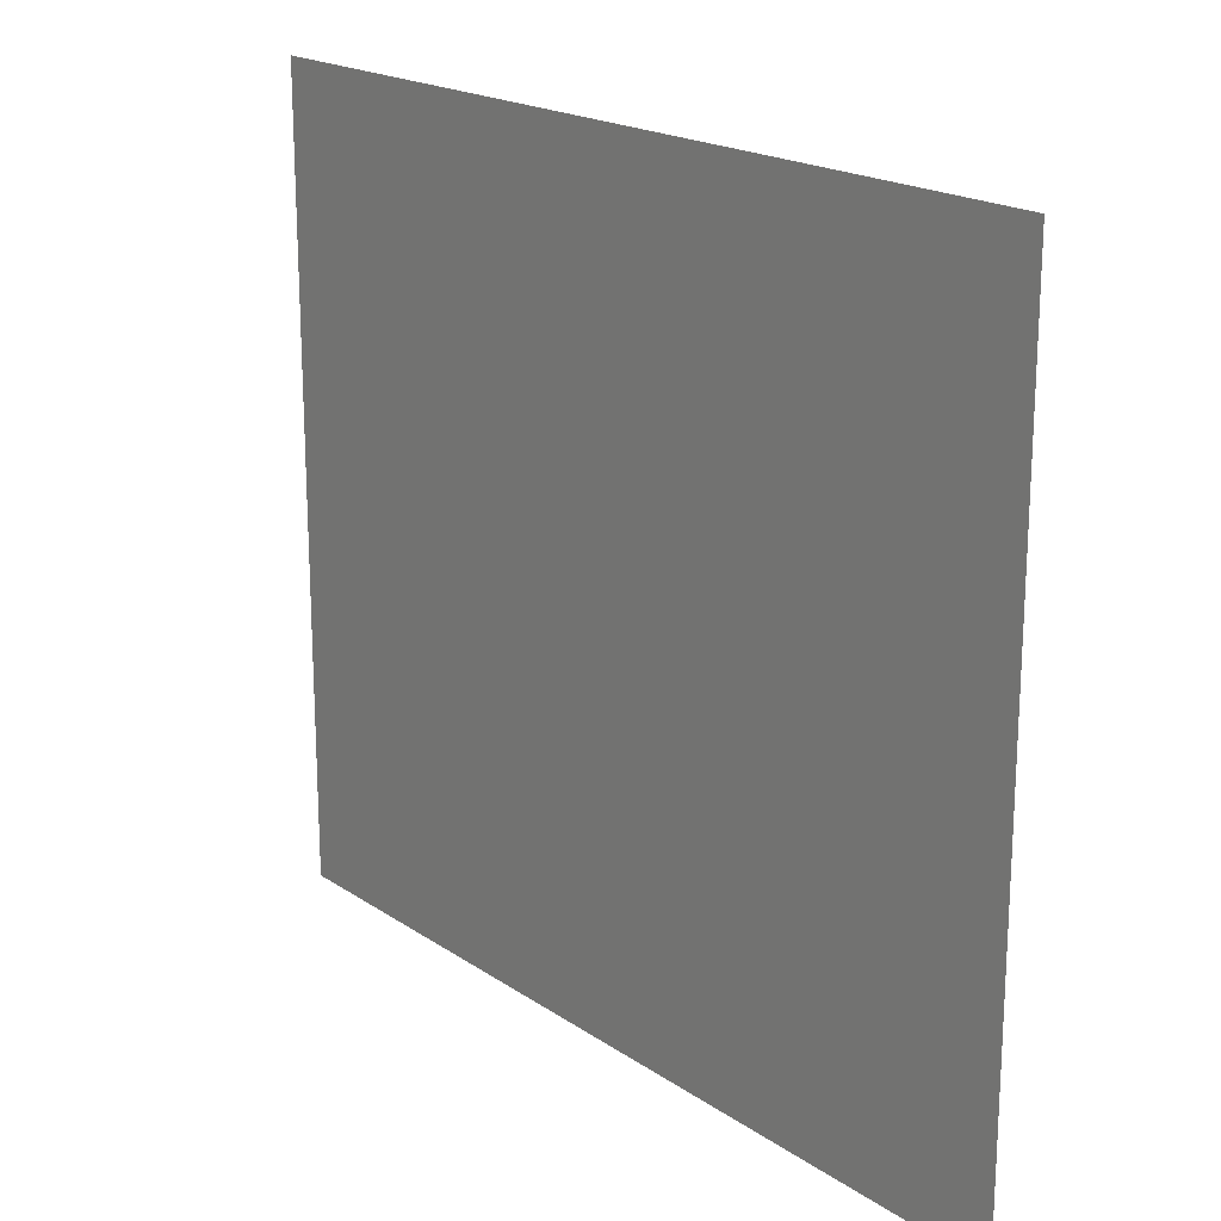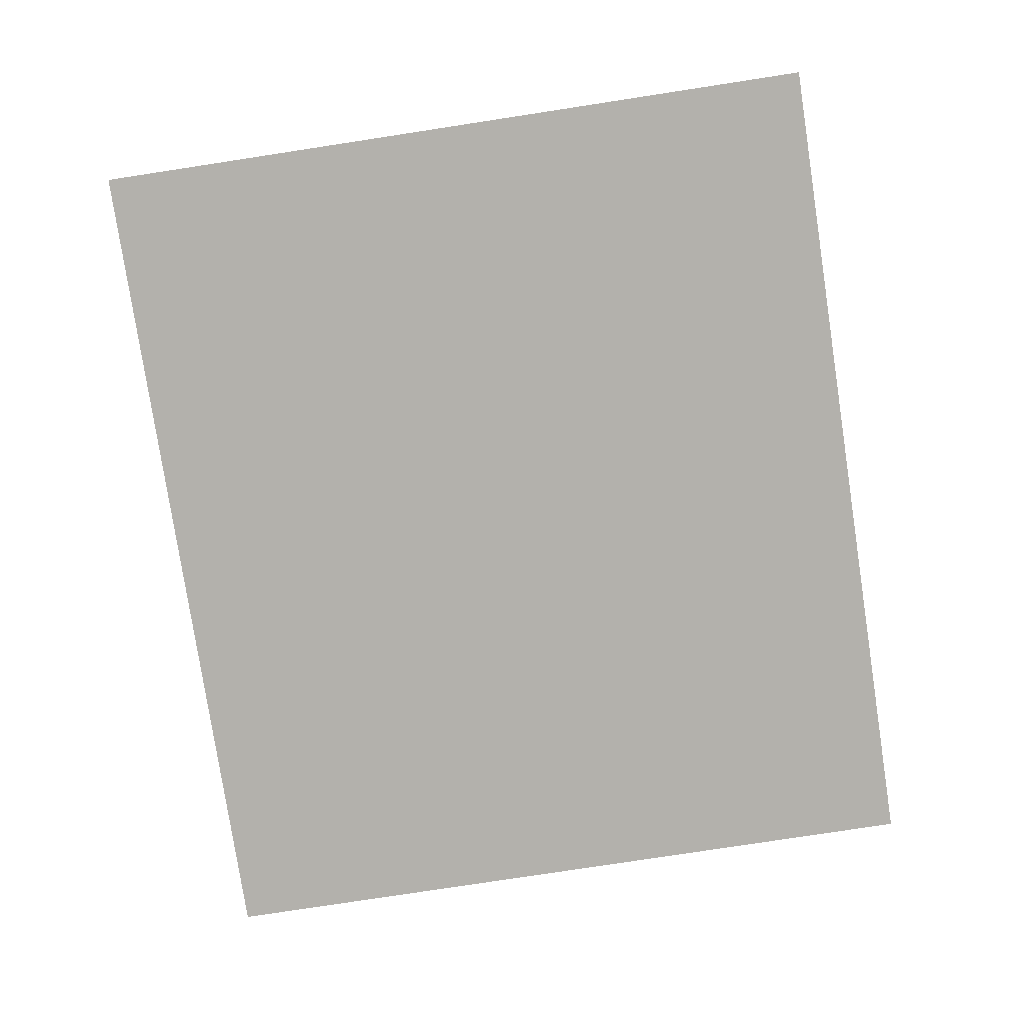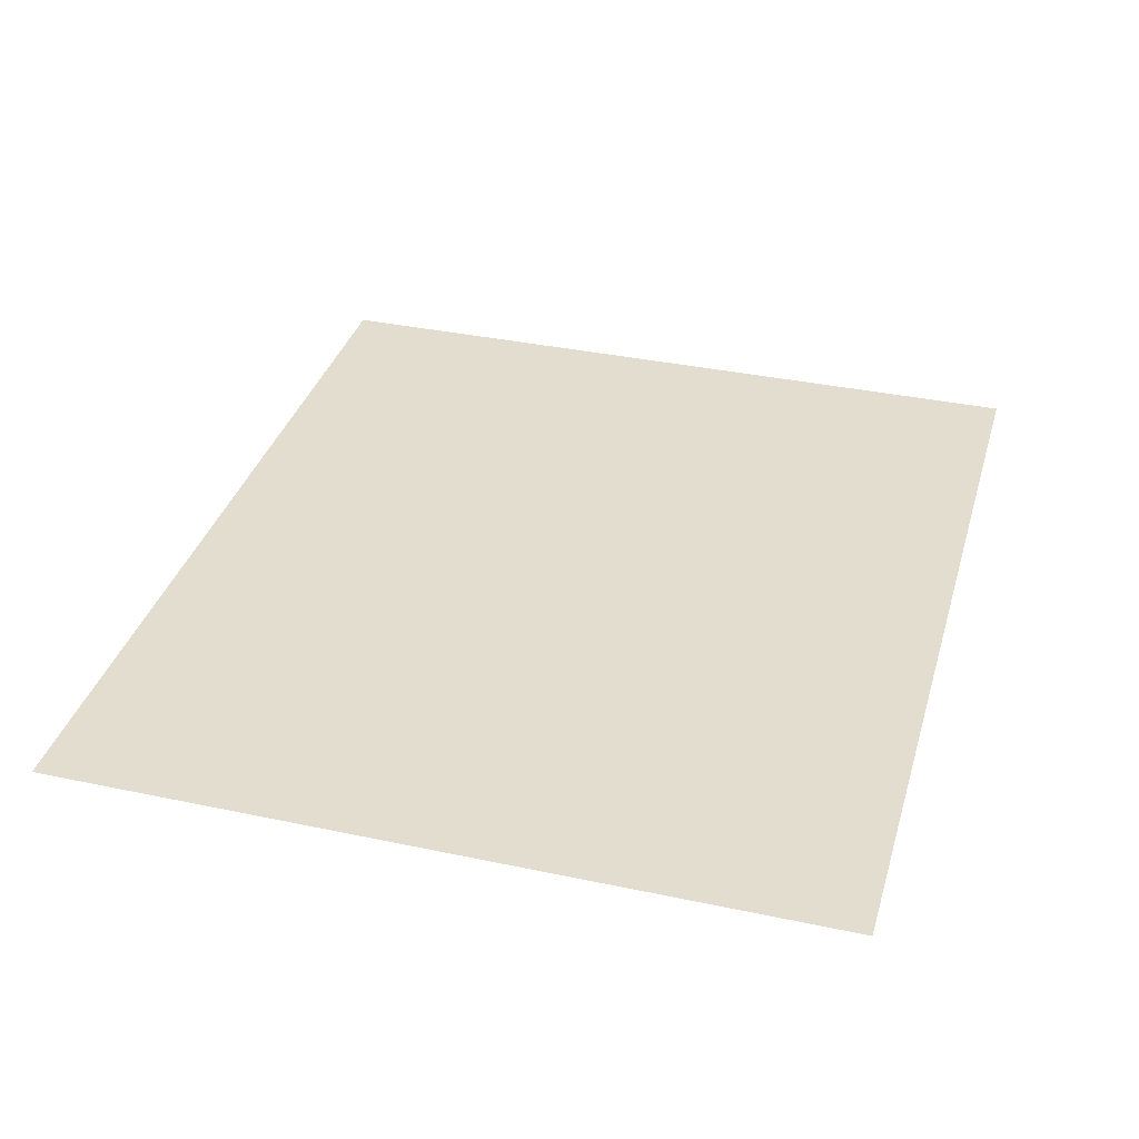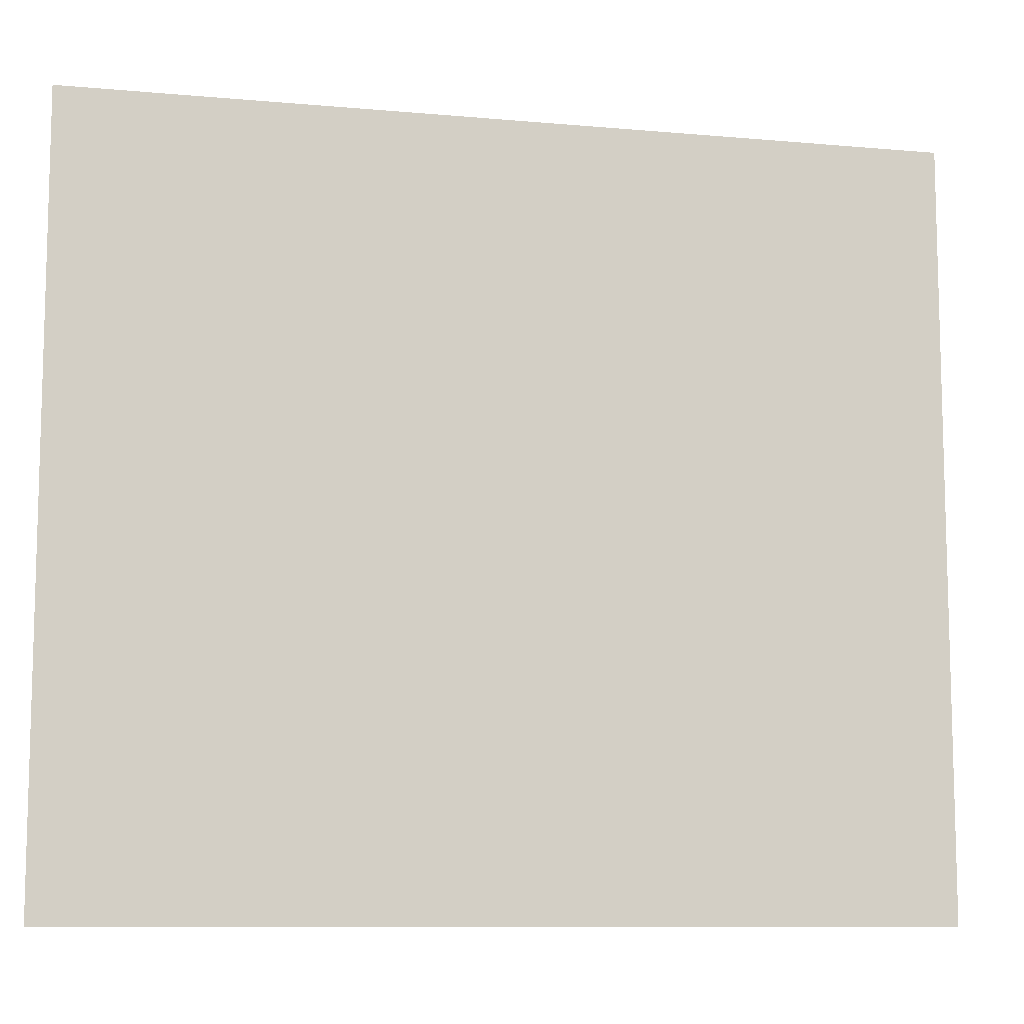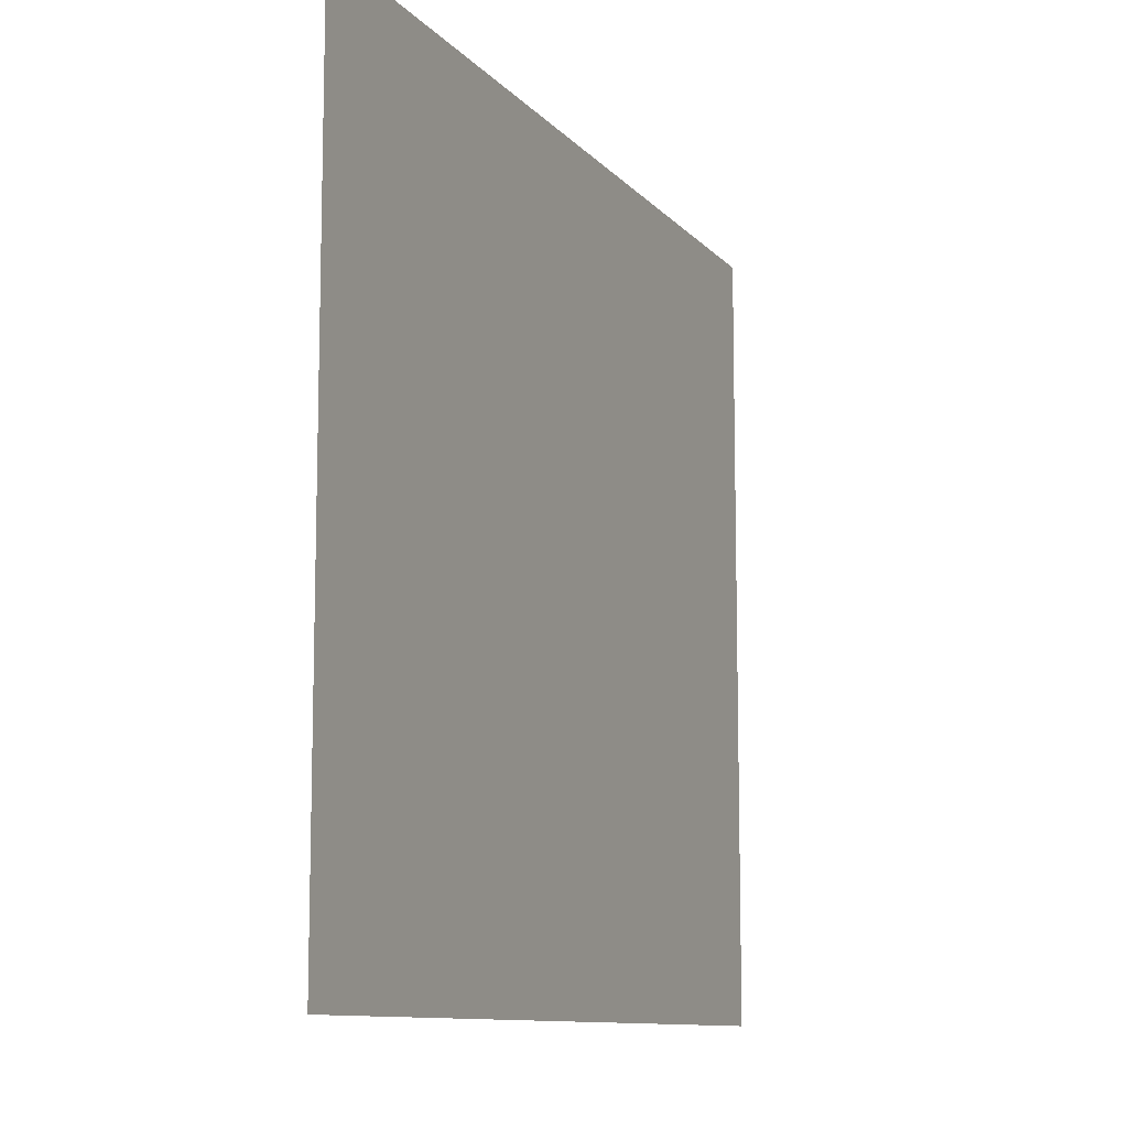
<metadata>
{"format":"obj","ext":"obj","renderer":"f3d","projection":"perspective","resolution":1024,"background":"white","views":[{"elev":19.3,"azim":51.2,"up":"+Y"},{"elev":-79.1,"azim":-81.3,"up":"+Z"},{"elev":35.5,"azim":-74.3,"up":"+Z"},{"elev":-9.8,"azim":-13.1,"up":"+Y"},{"elev":-10.5,"azim":-66.6,"up":"+Y"}]}
</metadata>
<code>
o Object_0
v -7.415 5.982 0.04571
v -7.415 -10.49 0.04571
v 11.31 5.982 0.04571
v 11.31 -10.49 0.04571
g Object_0_marble
f 1 3 2
f 2 3 4
f 1 4 3
f 2 4 1

</code>
